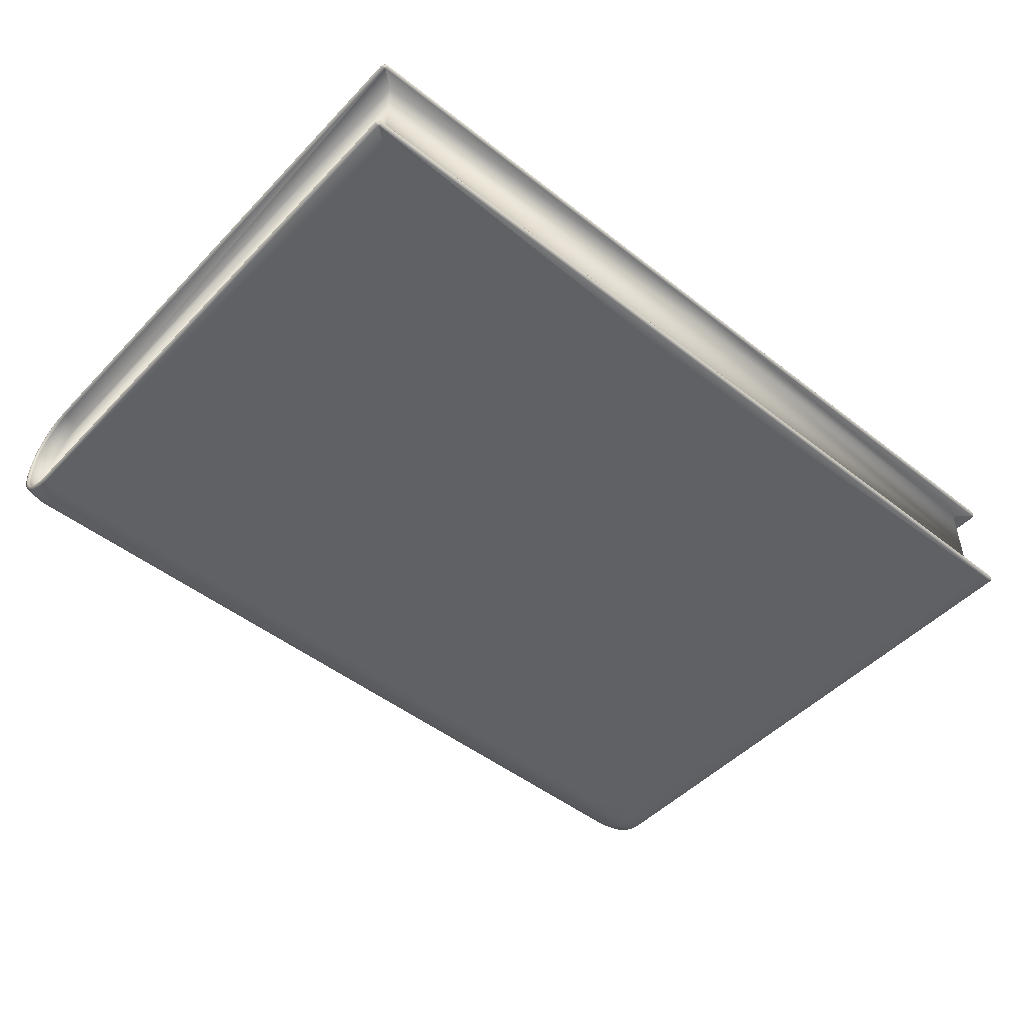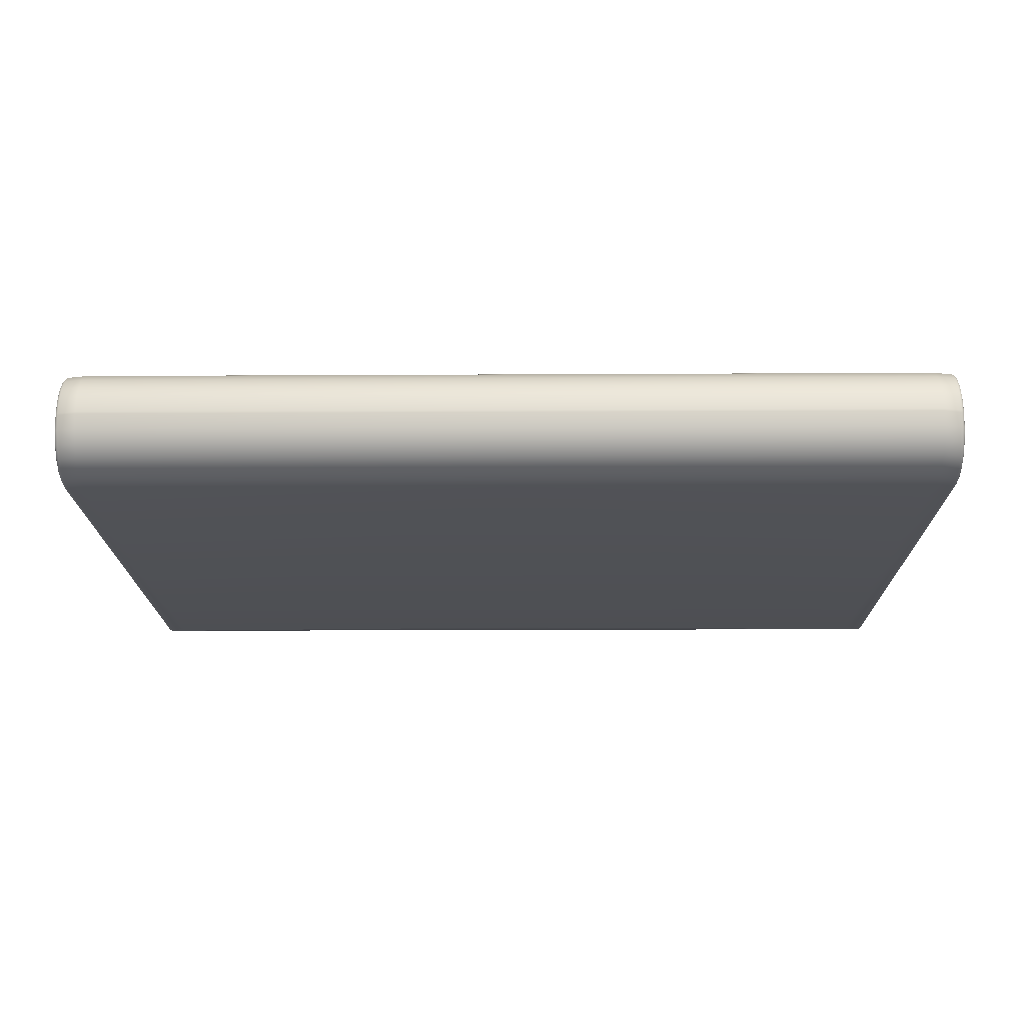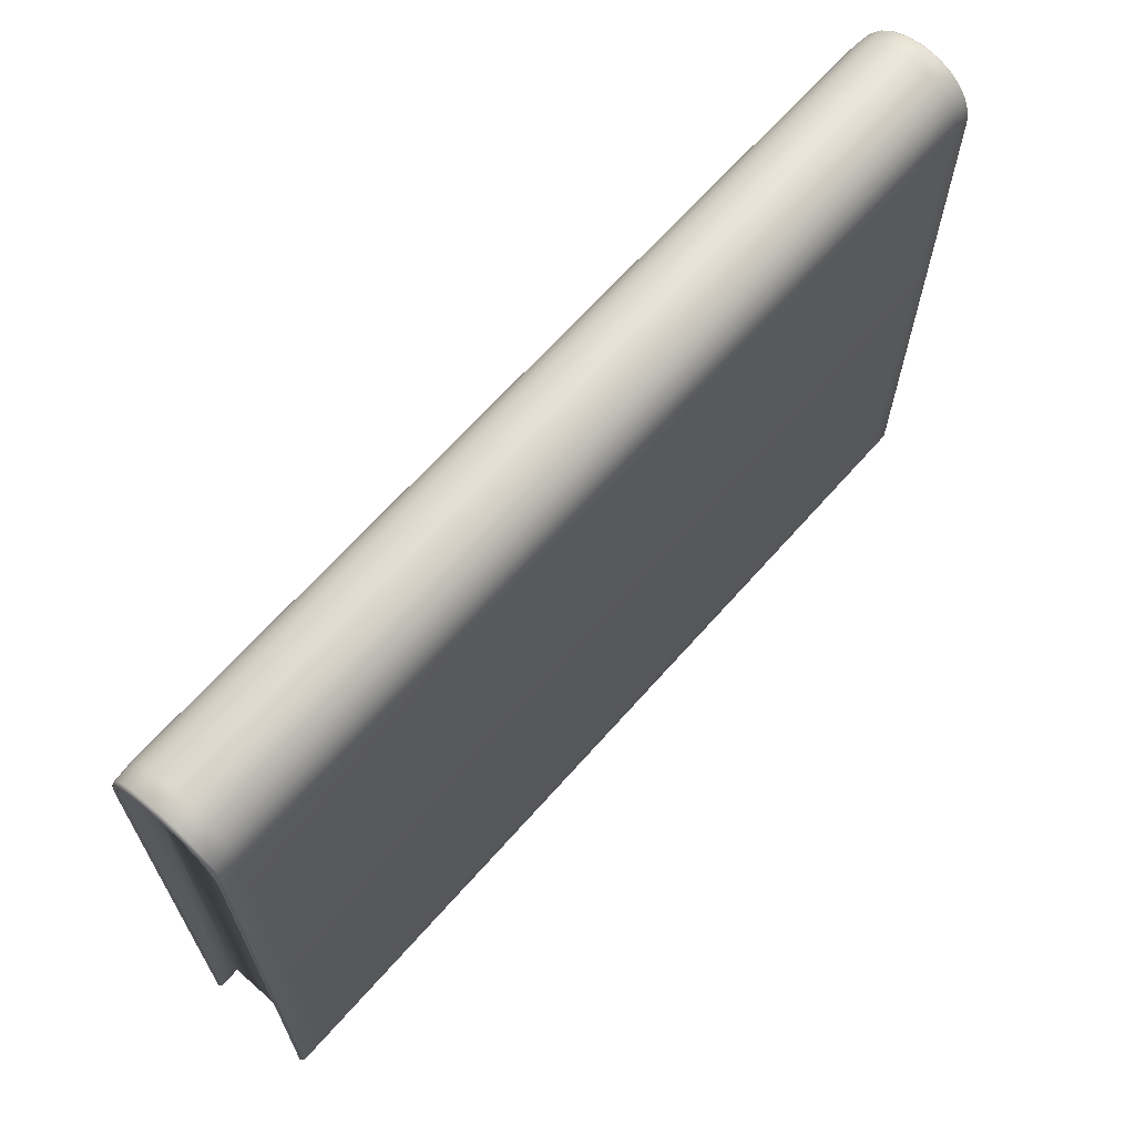
<metadata>
{"format":"obj","ext":"obj","renderer":"f3d","projection":"perspective","resolution":1024,"background":"white","views":[{"elev":-48.5,"azim":138.8,"up":"+Y"},{"elev":-17.9,"azim":0.6,"up":"+Y"},{"elev":66.0,"azim":-48.6,"up":"+Z"}]}
</metadata>
<code>
o Book_Cube
v 1.2 0.147 0.7099
v 1.2 0.01839 0.8583
v 1.2 0.1426 0.7484
v 1.2 0.1297 0.7842
v 1.2 0.1093 0.8149
v 1.2 0.08272 0.8384
v 1.2 0.05175 0.8532
v 1.2 0.1572 0.7642
v 1.2 0.1626 0.7231
v 1.2 0.1413 0.8026
v 1.2 0.116 0.8355
v 1.2 0.08304 0.8608
v 1.2 0.04468 0.8767
v 1.2 0.003507 0.8821
v 1.2 0.1626 -0.8821
v 1.2 0.1462 -0.8821
v 1.249 0.1626 -0.9203
v 1.249 0.1462 -0.9203
v 1.26 0.1476 0.7388
v 1.252 0.1426 0.7354
v 1.257 0.144 0.7356
v 1.252 0.147 0.697
v 1.26 0.1526 0.6996
v 1.257 0.1486 0.6969
v 1.26 0.1338 0.7756
v 1.252 0.1297 0.7712
v 1.257 0.1309 0.7716
v 1.26 0.1118 0.8076
v 1.252 0.1093 0.8018
v 1.257 0.11 0.8027
v 1.26 0.08285 0.8325
v 1.252 0.08272 0.8254
v 1.257 0.08276 0.8267
v 1.26 0.04871 0.8483
v 1.252 0.05175 0.8402
v 1.257 0.05086 0.8418
v 1.26 0.01196 0.8536
v 1.252 0.01839 0.8452
v 1.257 0.01651 0.8469
v 1.248 0.1462 -0.9216
v 1.246 0.1529 -0.9288
v 1.247 0.1482 -0.9267
v 1.26 0.1523 -0.915
v 1.251 0.1462 -0.9191
v 1.257 0.148 -0.9162
v 1.253 0.1528 -0.9269
v 1.25 0.1462 -0.9214
v 1.252 0.1482 -0.9253
v 1.258 0.1526 -0.9219
v 1.251 0.1462 -0.9206
v 1.256 0.1481 -0.9215
v 1.251 0.1572 0.7515
v 1.26 0.1515 0.7431
v 1.257 0.1555 0.7481
v 1.26 0.1563 0.7027
v 1.251 0.1626 0.7103
v 1.257 0.1607 0.7072
v 1.251 0.1413 0.7898
v 1.26 0.1367 0.7803
v 1.257 0.1399 0.7861
v 1.251 0.116 0.8227
v 1.26 0.1132 0.8119
v 1.257 0.1152 0.8186
v 1.251 0.08304 0.848
v 1.26 0.0829 0.8358
v 1.257 0.083 0.8435
v 1.251 0.04468 0.8638
v 1.26 0.04797 0.8508
v 1.257 0.04564 0.8591
v 1.251 0.003507 0.8693
v 1.26 0.01045 0.856
v 1.257 0.005539 0.8645
v 1.25 0.1626 -0.9195
v 1.26 0.1558 -0.915
v 1.257 0.1606 -0.9163
v 1.246 0.1551 -0.9288
v 1.249 0.1626 -0.9209
v 1.247 0.1604 -0.9265
v 1.258 0.1555 -0.9219
v 1.25 0.1626 -0.9205
v 1.256 0.1605 -0.9215
v 1.253 0.1553 -0.9269
v 1.249 0.1626 -0.9208
v 1.252 0.1604 -0.9251
v -1.2 0.147 0.7099
v -1.2 0.01839 0.8583
v -1.2 0.1426 0.7484
v -1.2 0.1297 0.7842
v -1.2 0.1093 0.8149
v -1.2 0.08272 0.8384
v -1.2 0.05175 0.8532
v -1.2 0.1572 0.7642
v -1.2 0.1626 0.7231
v -1.2 0.1413 0.8026
v -1.2 0.116 0.8355
v -1.2 0.08304 0.8608
v -1.2 0.04468 0.8767
v -1.2 0.003507 0.8821
v -1.2 0.1626 -0.8821
v -1.2 0.1462 -0.8821
v 0 0.1626 -0.8821
v 0 0.1626 0.7231
v 0 0.1572 0.7642
v 0 0.1413 0.8026
v 0 0.116 0.8355
v 0 0.08304 0.8608
v 0 0.04468 0.8767
v 0 0.003507 0.8821
v 0 0.1457 -0.8821
v -1.249 0.1626 -0.9203
v -1.249 0.1462 -0.9203
v -1.26 0.1476 0.7388
v -1.252 0.1426 0.7354
v -1.257 0.144 0.7356
v -1.252 0.147 0.697
v -1.26 0.1526 0.6996
v -1.257 0.1486 0.6969
v -1.26 0.1338 0.7756
v -1.252 0.1297 0.7712
v -1.257 0.1309 0.7716
v -1.26 0.1118 0.8076
v -1.252 0.1093 0.8018
v -1.257 0.11 0.8027
v -1.26 0.08285 0.8325
v -1.252 0.08272 0.8254
v -1.257 0.08276 0.8267
v -1.26 0.04871 0.8483
v -1.252 0.05175 0.8402
v -1.257 0.05086 0.8418
v -1.26 0.01196 0.8536
v -1.252 0.01839 0.8452
v -1.257 0.01651 0.8469
v 0 0.1524 -0.9288
v 0 0.1457 -0.9216
v 0 0.1476 -0.9267
v -1.248 0.1462 -0.9216
v -1.246 0.1529 -0.9288
v -1.247 0.1482 -0.9267
v -1.26 0.1523 -0.915
v -1.251 0.1462 -0.9191
v -1.257 0.148 -0.9162
v -1.253 0.1528 -0.9269
v -1.25 0.1462 -0.9214
v -1.252 0.1482 -0.9253
v -1.258 0.1526 -0.9219
v -1.251 0.1462 -0.9206
v -1.256 0.1481 -0.9215
v 0 0.1626 -0.9208
v 0 0.1551 -0.9288
v 0 0.1604 -0.9264
v -1.251 0.1572 0.7515
v -1.26 0.1515 0.7431
v -1.257 0.1555 0.7481
v -1.26 0.1563 0.7027
v -1.251 0.1626 0.7103
v -1.257 0.1607 0.7072
v -1.251 0.1413 0.7898
v -1.26 0.1367 0.7803
v -1.257 0.1399 0.7861
v -1.251 0.116 0.8227
v -1.26 0.1132 0.8119
v -1.257 0.1152 0.8186
v -1.251 0.08304 0.848
v -1.26 0.0829 0.8358
v -1.257 0.083 0.8435
v -1.251 0.04468 0.8638
v -1.26 0.04797 0.8508
v -1.257 0.04564 0.8591
v -1.251 0.003507 0.8693
v -1.26 0.01045 0.856
v -1.257 0.005539 0.8645
v -1.25 0.1626 -0.9195
v -1.26 0.1558 -0.915
v -1.257 0.1606 -0.9163
v -1.246 0.1551 -0.9288
v -1.249 0.1626 -0.9209
v -1.247 0.1604 -0.9265
v -1.258 0.1555 -0.9219
v -1.25 0.1626 -0.9205
v -1.256 0.1605 -0.9215
v -1.253 0.1553 -0.9269
v -1.249 0.1626 -0.9208
v -1.252 0.1604 -0.9251
v 1.2 0 -0.8821
v 1.2 0 0.8821
v 1.2 -0.147 0.7099
v 1.2 -0.01839 0.8583
v 1.2 -0.1426 0.7484
v 1.2 -0.1297 0.7842
v 1.2 -0.1093 0.8149
v 1.2 -0.08272 0.8384
v 1.2 -0.05175 0.8532
v 1.2 0 0.8583
v 1.2 -0.1572 0.7642
v 1.2 -0.1626 0.7231
v 1.2 -0.1413 0.8026
v 1.2 -0.116 0.8355
v 1.2 -0.08304 0.8608
v 1.2 -0.04468 0.8767
v 1.2 -0.003507 0.8821
v 1.2 -0.1626 -0.8821
v 1.2 -0.1462 -0.8821
v 1.249 -0.1626 -0.9203
v 1.249 -0.1462 -0.9203
v 1.26 -0.1476 0.7388
v 1.252 -0.1426 0.7354
v 1.257 -0.144 0.7356
v 1.252 -0.147 0.697
v 1.26 -0.1526 0.6996
v 1.257 -0.1486 0.6969
v 1.26 -0.1338 0.7756
v 1.252 -0.1297 0.7712
v 1.257 -0.1309 0.7716
v 1.26 -0.1118 0.8076
v 1.252 -0.1093 0.8018
v 1.257 -0.11 0.8027
v 1.26 -0.08285 0.8325
v 1.252 -0.08272 0.8254
v 1.257 -0.08276 0.8267
v 1.26 -0.04871 0.8483
v 1.252 -0.05175 0.8402
v 1.257 -0.05086 0.8418
v 1.26 -0.01196 0.8536
v 1.252 -0.01839 0.8452
v 1.257 -0.01651 0.8469
v 1.252 0 0.8452
v 1.26 0 0.8535
v 1.257 0 0.8469
v 1.248 -0.1462 -0.9216
v 1.246 -0.1529 -0.9288
v 1.247 -0.1482 -0.9267
v 1.26 -0.1523 -0.915
v 1.251 -0.1462 -0.9191
v 1.257 -0.148 -0.9162
v 1.253 -0.1528 -0.9269
v 1.25 -0.1462 -0.9214
v 1.252 -0.1482 -0.9253
v 1.258 -0.1526 -0.9219
v 1.251 -0.1462 -0.9206
v 1.256 -0.1481 -0.9215
v 1.251 -0.1572 0.7515
v 1.26 -0.1515 0.7431
v 1.257 -0.1555 0.7481
v 1.26 -0.1563 0.7027
v 1.251 -0.1626 0.7103
v 1.257 -0.1607 0.7072
v 1.251 -0.1413 0.7898
v 1.26 -0.1367 0.7803
v 1.257 -0.1399 0.7861
v 1.251 -0.116 0.8227
v 1.26 -0.1132 0.8119
v 1.257 -0.1152 0.8186
v 1.251 -0.08304 0.848
v 1.26 -0.0829 0.8358
v 1.257 -0.083 0.8435
v 1.251 -0.04468 0.8638
v 1.26 -0.04797 0.8508
v 1.257 -0.04564 0.8591
v 1.251 -0.003507 0.8693
v 1.26 -0.01045 0.856
v 1.257 -0.005539 0.8645
v 1.26 0 0.8561
v 1.251 0 0.8693
v 1.257 0 0.8645
v 1.25 -0.1626 -0.9195
v 1.26 -0.1558 -0.915
v 1.257 -0.1606 -0.9163
v 1.246 -0.1551 -0.9288
v 1.249 -0.1626 -0.9209
v 1.247 -0.1604 -0.9265
v 1.258 -0.1555 -0.9219
v 1.25 -0.1626 -0.9205
v 1.256 -0.1605 -0.9215
v 1.253 -0.1553 -0.9269
v 1.249 -0.1626 -0.9208
v 1.252 -0.1604 -0.9251
v -1.2 0 -0.8821
v -1.2 0 0.8821
v -1.2 -0.147 0.7099
v -1.2 -0.01839 0.8583
v -1.2 -0.1426 0.7484
v -1.2 -0.1297 0.7842
v -1.2 -0.1093 0.8149
v -1.2 -0.08272 0.8384
v -1.2 -0.05175 0.8532
v -1.2 0 0.8583
v -1.2 -0.1572 0.7642
v -1.2 -0.1626 0.7231
v -1.2 -0.1413 0.8026
v -1.2 -0.116 0.8355
v -1.2 -0.08304 0.8608
v -1.2 -0.04468 0.8767
v -1.2 -0.003507 0.8821
v -1.2 -0.1626 -0.8821
v -1.2 -0.1462 -0.8821
v 0 -0.1626 -0.8821
v 0 0 0.8821
v 0 -0.1626 0.7231
v 0 -0.1572 0.7642
v 0 -0.1413 0.8026
v 0 -0.116 0.8355
v 0 -0.08304 0.8608
v 0 -0.04468 0.8767
v 0 -0.003507 0.8821
v 0 -0.1457 -0.8821
v 0 0 -0.8821
v -1.249 -0.1626 -0.9203
v -1.249 -0.1462 -0.9203
v -1.26 -0.1476 0.7388
v -1.252 -0.1426 0.7354
v -1.257 -0.144 0.7356
v -1.252 -0.147 0.697
v -1.26 -0.1526 0.6996
v -1.257 -0.1486 0.6969
v -1.26 -0.1338 0.7756
v -1.252 -0.1297 0.7712
v -1.257 -0.1309 0.7716
v -1.26 -0.1118 0.8076
v -1.252 -0.1093 0.8018
v -1.257 -0.11 0.8027
v -1.26 -0.08285 0.8325
v -1.252 -0.08272 0.8254
v -1.257 -0.08276 0.8267
v -1.26 -0.04871 0.8483
v -1.252 -0.05175 0.8402
v -1.257 -0.05086 0.8418
v -1.26 -0.01196 0.8536
v -1.252 -0.01839 0.8452
v -1.257 -0.01651 0.8469
v -1.252 0 0.8452
v -1.26 0 0.8535
v -1.257 0 0.8469
v 0 -0.1524 -0.9288
v 0 -0.1457 -0.9216
v 0 -0.1476 -0.9267
v -1.248 -0.1462 -0.9216
v -1.246 -0.1529 -0.9288
v -1.247 -0.1482 -0.9267
v -1.26 -0.1523 -0.915
v -1.251 -0.1462 -0.9191
v -1.257 -0.148 -0.9162
v -1.253 -0.1528 -0.9269
v -1.25 -0.1462 -0.9214
v -1.252 -0.1482 -0.9253
v -1.258 -0.1526 -0.9219
v -1.251 -0.1462 -0.9206
v -1.256 -0.1481 -0.9215
v 0 -0.1626 -0.9208
v 0 -0.1551 -0.9288
v 0 -0.1604 -0.9264
v -1.251 -0.1572 0.7515
v -1.26 -0.1515 0.7431
v -1.257 -0.1555 0.7481
v -1.26 -0.1563 0.7027
v -1.251 -0.1626 0.7103
v -1.257 -0.1607 0.7072
v -1.251 -0.1413 0.7898
v -1.26 -0.1367 0.7803
v -1.257 -0.1399 0.7861
v -1.251 -0.116 0.8227
v -1.26 -0.1132 0.8119
v -1.257 -0.1152 0.8186
v -1.251 -0.08304 0.848
v -1.26 -0.0829 0.8358
v -1.257 -0.083 0.8435
v -1.251 -0.04468 0.8638
v -1.26 -0.04797 0.8508
v -1.257 -0.04564 0.8591
v -1.251 -0.003507 0.8693
v -1.26 -0.01045 0.856
v -1.257 -0.005539 0.8645
v -1.26 0 0.8561
v -1.251 0 0.8693
v -1.257 0 0.8645
v -1.25 -0.1626 -0.9195
v -1.26 -0.1558 -0.915
v -1.257 -0.1606 -0.9163
v -1.246 -0.1551 -0.9288
v -1.249 -0.1626 -0.9209
v -1.247 -0.1604 -0.9265
v -1.258 -0.1555 -0.9219
v -1.25 -0.1626 -0.9205
v -1.256 -0.1605 -0.9215
v -1.253 -0.1553 -0.9269
v -1.249 -0.1626 -0.9208
v -1.252 -0.1604 -0.9251
f 16 1 3 4 5 6 7 2 193 184
f 9 8 52 56
f 13 14 70 67
f 28 25 59 62
f 1 16 18 44 22
f 12 13 67 64
f 37 34 68 71
f 11 12 64 61
f 184 306 109 16
f 15 9 56 73 17
f 40 47 18
f 15 101 102 9
f 13 107 108 14
f 12 106 107 13
f 11 105 106 12
f 10 104 105 11
f 8 103 104 10
f 9 102 103 8
f 185 14 108 297
f 4 3 20 26
f 10 11 61 58
f 6 5 29 32
f 7 6 32 35
f 2 7 35 38
f 193 2 38 226
f 16 109 134 40 18
f 23 43 74 55
f 14 185 263 70
f 227 37 71 262
f 31 28 62 65
f 73 80 17
f 25 19 53 59
f 8 10 58 52
f 34 31 65 68
f 19 23 55 53
f 5 4 26 29
f 74 43 49 79
f 79 49 46 82
f 83 77 17
f 80 83 17
f 50 44 18
f 47 50 18
f 82 46 41 76
f 41 133 149 76
f 20 22 24 21
f 21 24 23 19
f 26 20 21 27
f 27 21 19 25
f 29 26 27 30
f 30 27 25 28
f 32 29 30 33
f 33 30 28 31
f 35 32 33 36
f 36 33 31 34
f 38 35 36 39
f 39 36 34 37
f 226 38 39 228
f 228 39 37 227
f 41 46 48 42
f 42 48 47 40
f 46 49 51 48
f 48 51 50 47
f 49 43 45 51
f 51 45 44 50
f 22 44 45 24
f 24 45 43 23
f 40 134 135 42
f 42 135 133 41
f 3 1 22 20
f 53 55 57 54
f 54 57 56 52
f 59 53 54 60
f 60 54 52 58
f 62 59 60 63
f 63 60 58 61
f 65 62 63 66
f 66 63 61 64
f 68 65 66 69
f 69 66 64 67
f 71 68 69 72
f 72 69 67 70
f 262 71 72 264
f 264 72 70 263
f 74 79 81 75
f 75 81 80 73
f 79 82 84 81
f 81 84 83 80
f 82 76 78 84
f 84 78 77 83
f 76 149 150 78
f 78 150 148 77
f 73 56 57 75
f 75 57 55 74
f 101 15 17 77 148
f 100 277 286 86 91 90 89 88 87 85
f 93 155 151 92
f 97 166 169 98
f 121 161 158 118
f 85 115 140 111 100
f 96 163 166 97
f 130 170 167 127
f 95 160 163 96
f 277 100 109 306
f 99 110 172 155 93
f 136 111 143
f 99 93 102 101
f 97 98 108 107
f 96 97 107 106
f 95 96 106 105
f 94 95 105 104
f 92 94 104 103
f 93 92 103 102
f 278 297 108 98
f 88 119 113 87
f 94 157 160 95
f 90 125 122 89
f 91 128 125 90
f 86 131 128 91
f 286 330 131 86
f 100 111 136 134 109
f 116 154 173 139
f 98 169 373 278
f 331 372 170 130
f 124 164 161 121
f 172 110 179
f 118 158 152 112
f 92 151 157 94
f 127 167 164 124
f 112 152 154 116
f 89 122 119 88
f 173 178 145 139
f 178 181 142 145
f 182 110 176
f 179 110 182
f 146 111 140
f 143 111 146
f 181 175 137 142
f 137 175 149 133
f 113 114 117 115
f 114 112 116 117
f 119 120 114 113
f 120 118 112 114
f 122 123 120 119
f 123 121 118 120
f 125 126 123 122
f 126 124 121 123
f 128 129 126 125
f 129 127 124 126
f 131 132 129 128
f 132 130 127 129
f 330 332 132 131
f 332 331 130 132
f 137 138 144 142
f 138 136 143 144
f 142 144 147 145
f 144 143 146 147
f 145 147 141 139
f 147 146 140 141
f 115 117 141 140
f 117 116 139 141
f 136 138 135 134
f 138 137 133 135
f 87 113 115 85
f 152 153 156 154
f 153 151 155 156
f 158 159 153 152
f 159 157 151 153
f 161 162 159 158
f 162 160 157 159
f 164 165 162 161
f 165 163 160 162
f 167 168 165 164
f 168 166 163 165
f 170 171 168 167
f 171 169 166 168
f 372 374 171 170
f 374 373 169 171
f 173 174 180 178
f 174 172 179 180
f 178 180 183 181
f 180 179 182 183
f 181 183 177 175
f 183 182 176 177
f 175 177 150 149
f 177 176 148 150
f 172 174 156 155
f 174 173 154 156
f 101 148 176 110 99
f 202 184 193 187 192 191 190 189 188 186
f 195 245 241 194
f 199 256 259 200
f 214 251 248 211
f 186 208 233 204 202
f 198 253 256 199
f 223 260 257 220
f 197 250 253 198
f 184 202 305 306
f 201 203 265 245 195
f 229 204 236
f 201 195 298 296
f 199 200 304 303
f 198 199 303 302
f 197 198 302 301
f 196 197 301 300
f 194 196 300 299
f 195 194 299 298
f 185 297 304 200
f 189 212 206 188
f 196 247 250 197
f 191 218 215 190
f 192 221 218 191
f 187 224 221 192
f 193 226 224 187
f 202 204 229 334 305
f 209 244 266 232
f 200 259 263 185
f 227 262 260 223
f 217 254 251 214
f 265 203 272
f 211 248 242 205
f 194 241 247 196
f 220 257 254 217
f 205 242 244 209
f 190 215 212 189
f 266 271 238 232
f 271 274 235 238
f 275 203 269
f 272 203 275
f 239 204 233
f 236 204 239
f 274 268 230 235
f 230 268 349 333
f 206 207 210 208
f 207 205 209 210
f 212 213 207 206
f 213 211 205 207
f 215 216 213 212
f 216 214 211 213
f 218 219 216 215
f 219 217 214 216
f 221 222 219 218
f 222 220 217 219
f 224 225 222 221
f 225 223 220 222
f 226 228 225 224
f 228 227 223 225
f 230 231 237 235
f 231 229 236 237
f 235 237 240 238
f 237 236 239 240
f 238 240 234 232
f 240 239 233 234
f 208 210 234 233
f 210 209 232 234
f 229 231 335 334
f 231 230 333 335
f 188 206 208 186
f 242 243 246 244
f 243 241 245 246
f 248 249 243 242
f 249 247 241 243
f 251 252 249 248
f 252 250 247 249
f 254 255 252 251
f 255 253 250 252
f 257 258 255 254
f 258 256 253 255
f 260 261 258 257
f 261 259 256 258
f 262 264 261 260
f 264 263 259 261
f 266 267 273 271
f 267 265 272 273
f 271 273 276 274
f 273 272 275 276
f 274 276 270 268
f 276 275 269 270
f 268 270 350 349
f 270 269 348 350
f 265 267 246 245
f 267 266 244 246
f 296 348 269 203 201
f 295 279 281 282 283 284 285 280 286 277
f 288 287 351 355
f 292 293 369 366
f 318 315 358 361
f 279 295 308 340 312
f 291 292 366 363
f 327 324 367 370
f 290 291 363 360
f 277 306 305 295
f 294 288 355 375 307
f 336 343 308
f 294 296 298 288
f 292 303 304 293
f 291 302 303 292
f 290 301 302 291
f 289 300 301 290
f 287 299 300 289
f 288 298 299 287
f 278 293 304 297
f 282 281 310 316
f 289 290 360 357
f 284 283 319 322
f 285 284 322 325
f 280 285 325 328
f 286 280 328 330
f 295 305 334 336 308
f 313 339 376 354
f 293 278 373 369
f 331 327 370 372
f 321 318 361 364
f 375 382 307
f 315 309 352 358
f 287 289 357 351
f 324 321 364 367
f 309 313 354 352
f 283 282 316 319
f 376 339 345 381
f 381 345 342 384
f 385 379 307
f 382 385 307
f 346 340 308
f 343 346 308
f 384 342 337 378
f 337 333 349 378
f 310 312 314 311
f 311 314 313 309
f 316 310 311 317
f 317 311 309 315
f 319 316 317 320
f 320 317 315 318
f 322 319 320 323
f 323 320 318 321
f 325 322 323 326
f 326 323 321 324
f 328 325 326 329
f 329 326 324 327
f 330 328 329 332
f 332 329 327 331
f 337 342 344 338
f 338 344 343 336
f 342 345 347 344
f 344 347 346 343
f 345 339 341 347
f 347 341 340 346
f 312 340 341 314
f 314 341 339 313
f 336 334 335 338
f 338 335 333 337
f 281 279 312 310
f 352 354 356 353
f 353 356 355 351
f 358 352 353 359
f 359 353 351 357
f 361 358 359 362
f 362 359 357 360
f 364 361 362 365
f 365 362 360 363
f 367 364 365 368
f 368 365 363 366
f 370 367 368 371
f 371 368 366 369
f 372 370 371 374
f 374 371 369 373
f 376 381 383 377
f 377 383 382 375
f 381 384 386 383
f 383 386 385 382
f 384 378 380 386
f 386 380 379 385
f 378 349 350 380
f 380 350 348 379
f 375 355 356 377
f 377 356 354 376
f 296 294 307 379 348

</code>
